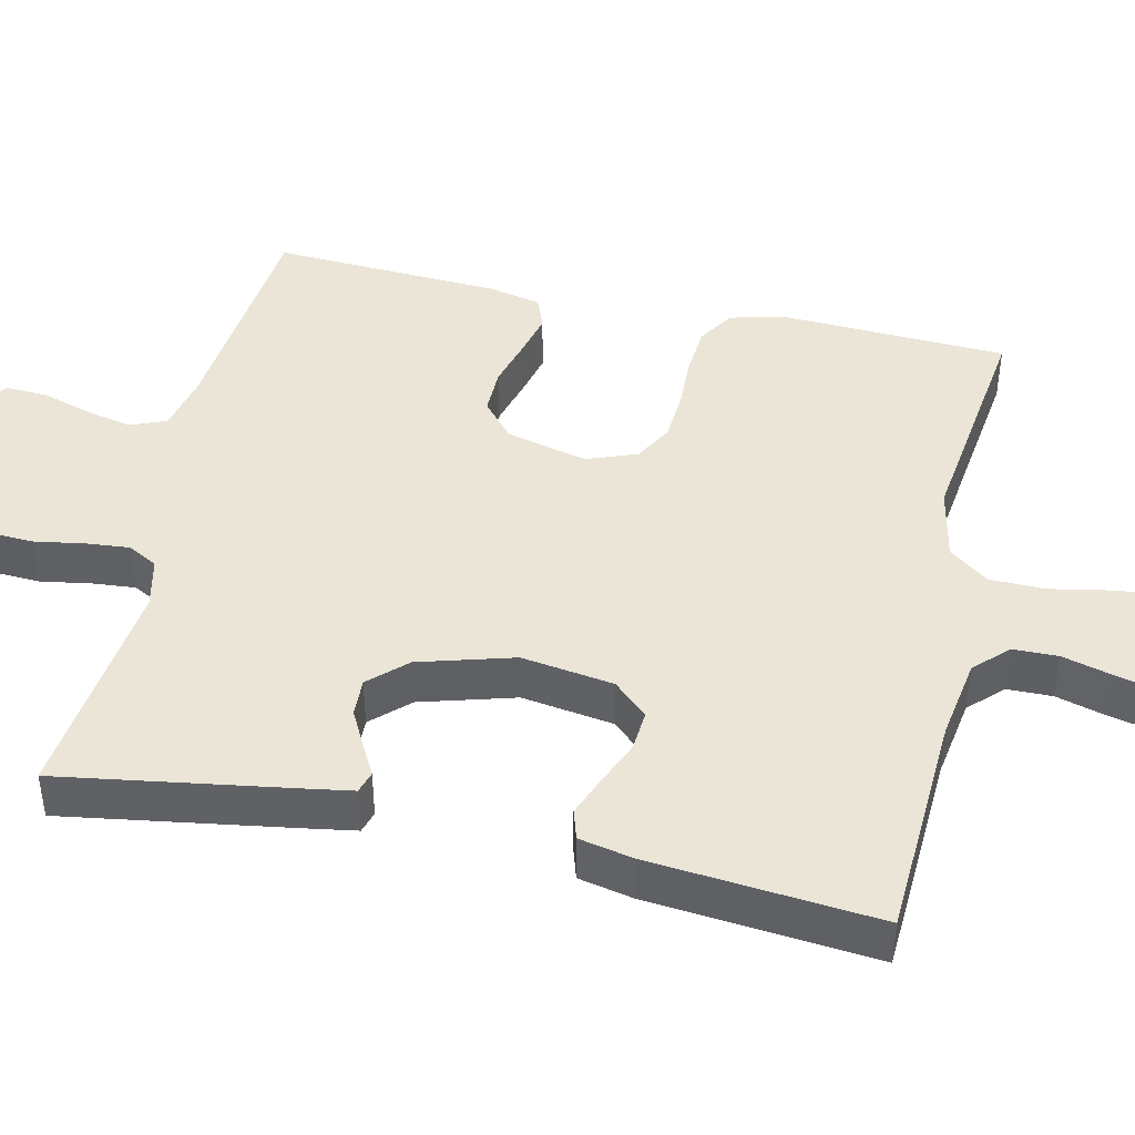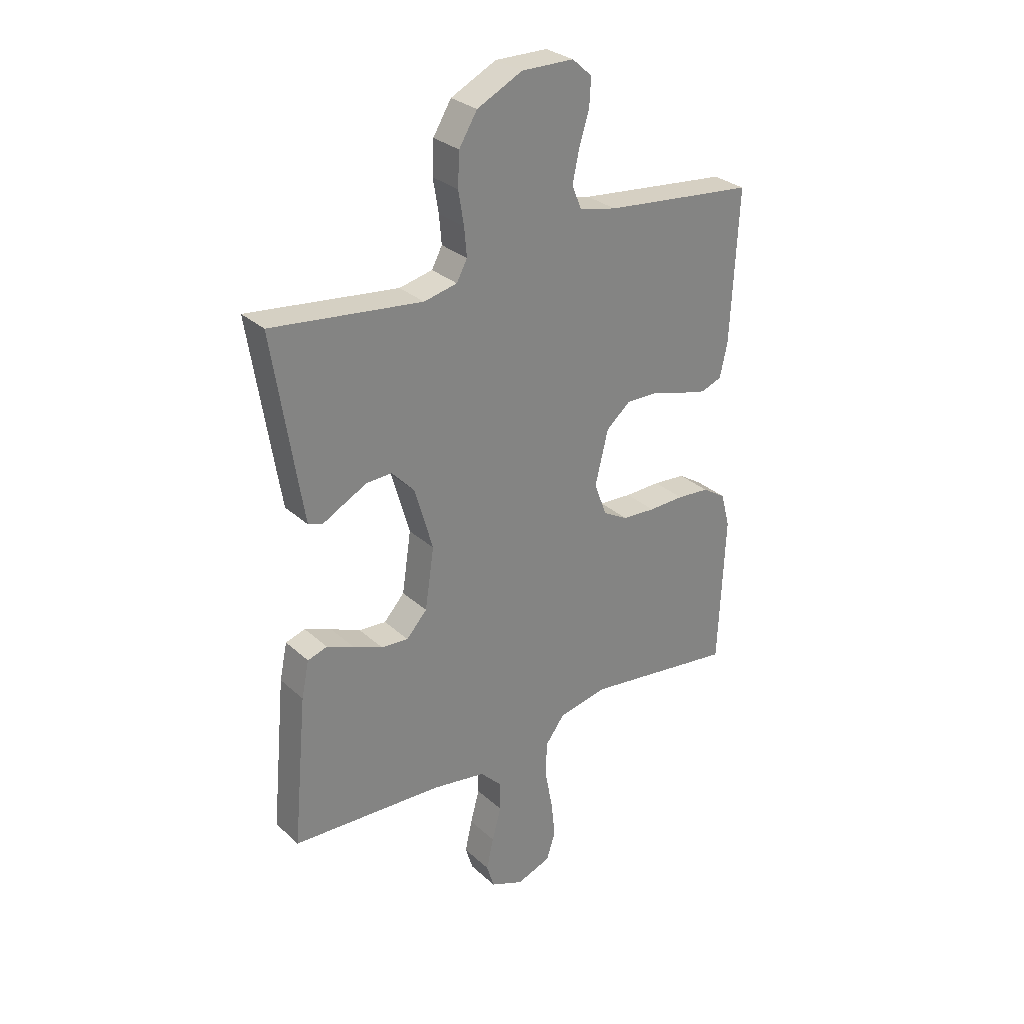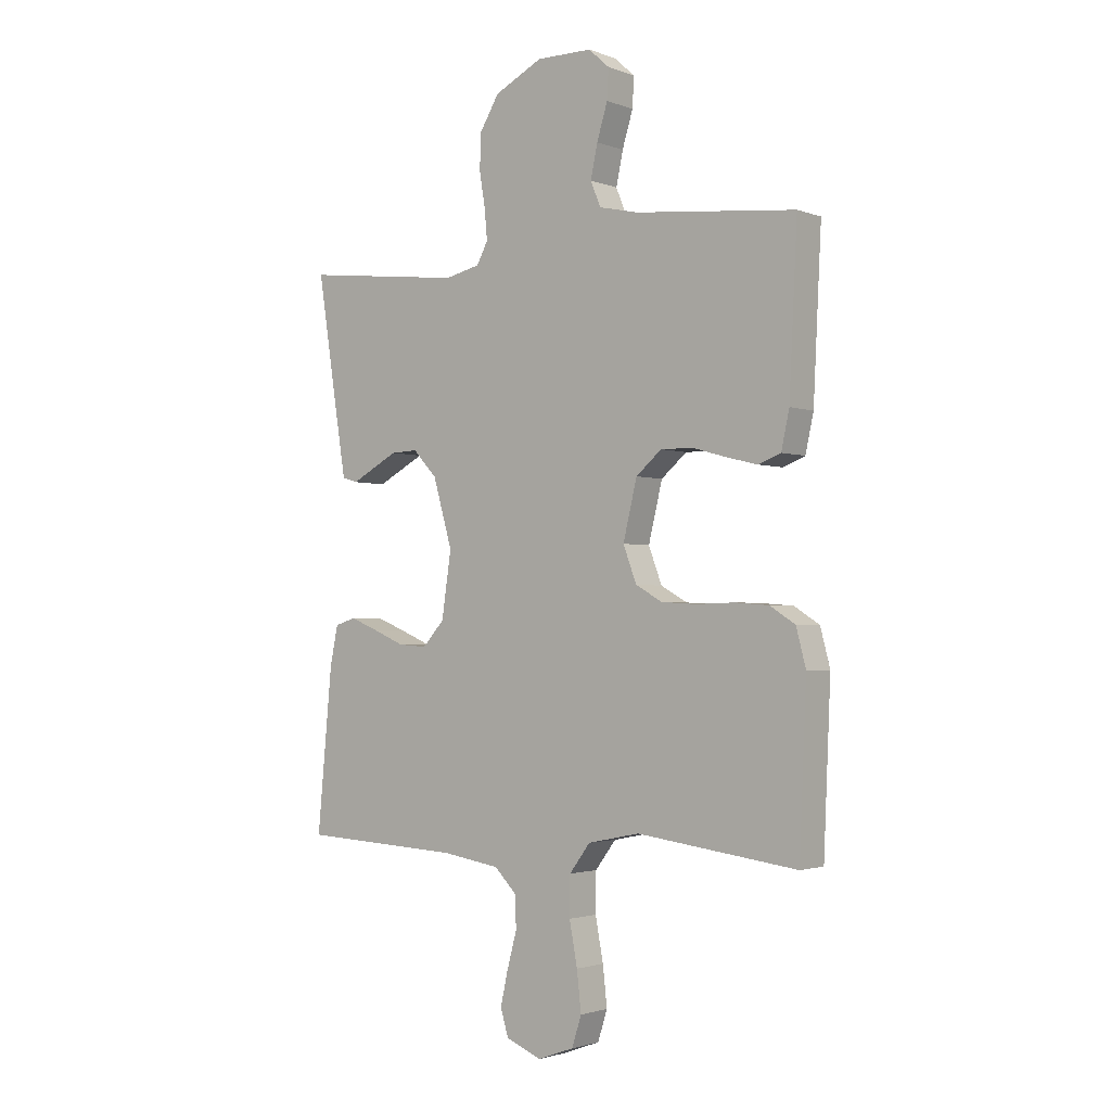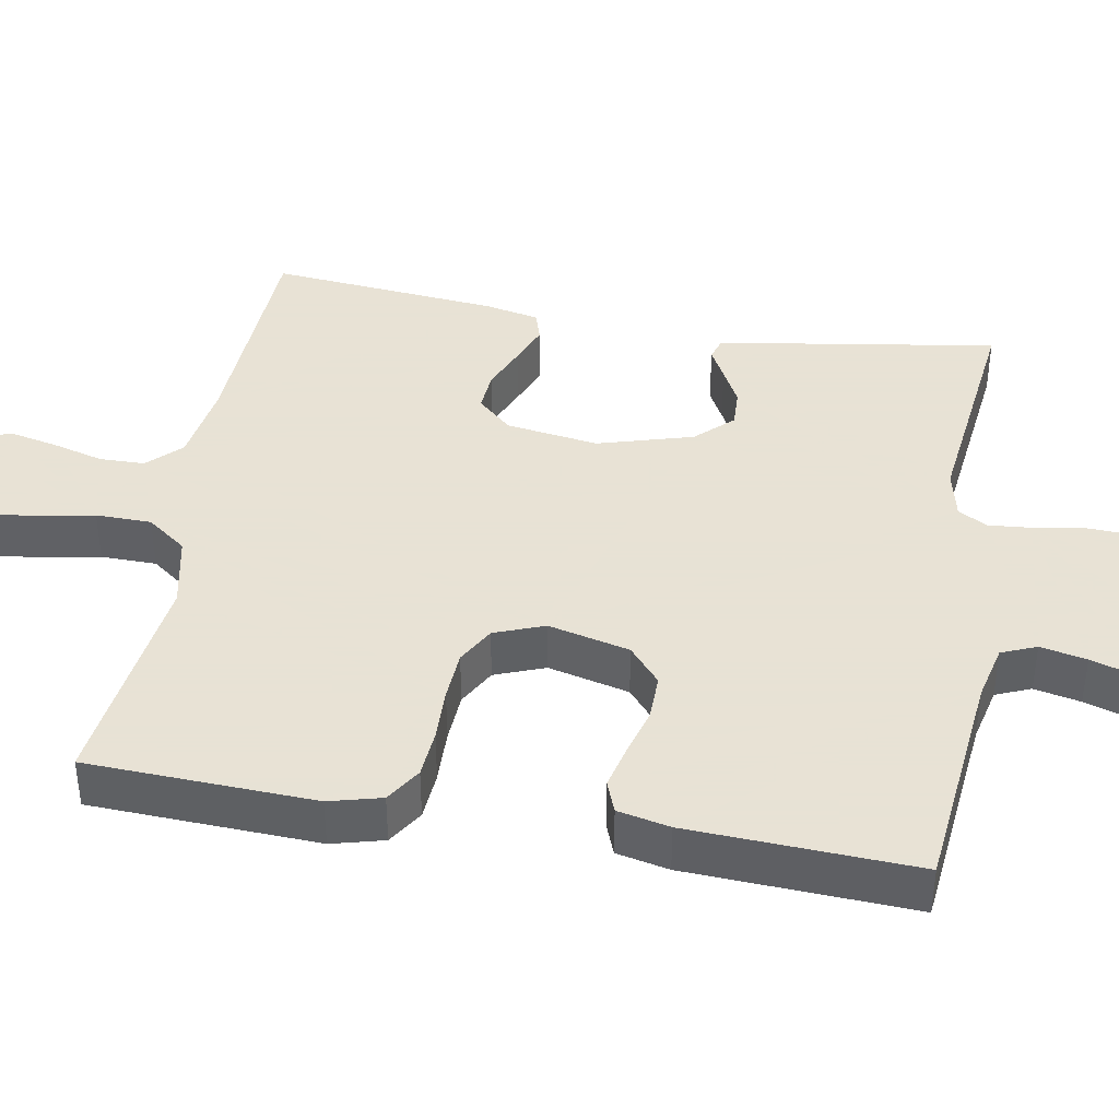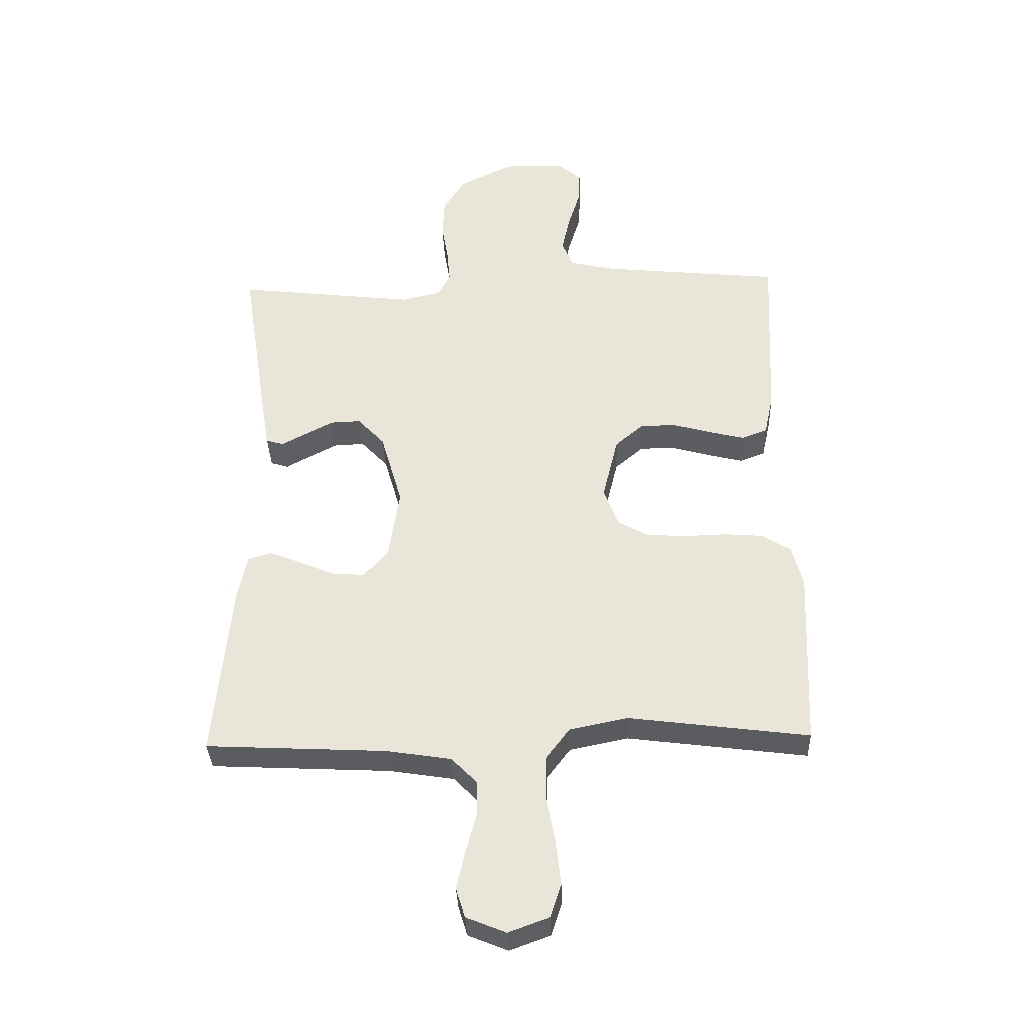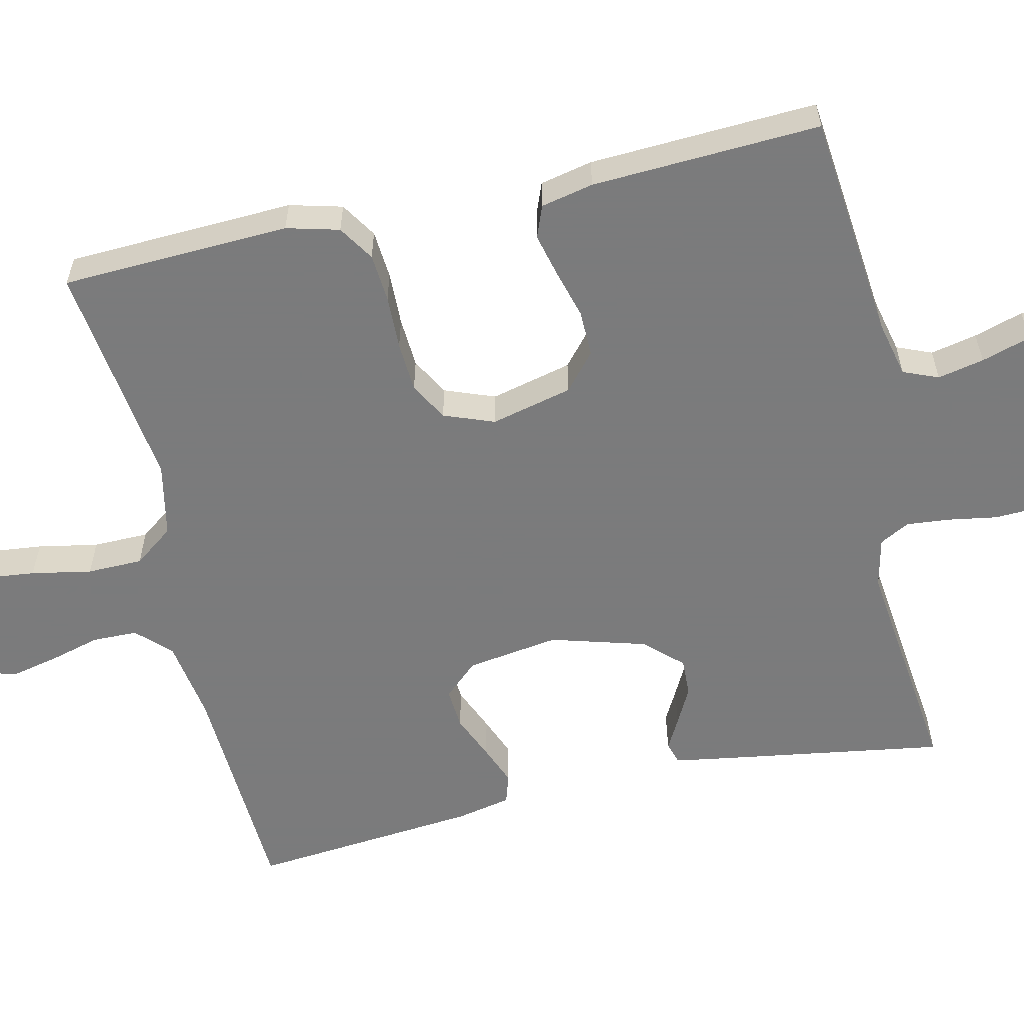
<metadata>
{"format":"obj","ext":"obj","renderer":"f3d","projection":"perspective","resolution":1024,"background":"white","views":[{"elev":44.1,"azim":102.6,"up":"+Y"},{"elev":29.5,"azim":142.5,"up":"+Z"},{"elev":-2.1,"azim":-142.0,"up":"+Z"},{"elev":40.6,"azim":-80.1,"up":"+Y"},{"elev":-35.0,"azim":-177.9,"up":"+Z"},{"elev":-58.4,"azim":-77.2,"up":"+Y"}]}
</metadata>
<code>
v -0.5 0.07 0.5
v -0.2 0.07 0.531
v -0.126 0.07 0.548
v -0.107 0.07 0.594
v -0.12 0.07 0.655
v -0.14 0.07 0.72
v -0.143 0.07 0.775
v -0.104 0.07 0.81
v 0 0.07 0.811
v 0.09 0.07 0.766
v 0.126 0.07 0.707
v 0.129 0.07 0.641
v 0.118 0.07 0.575
v 0.113 0.07 0.519
v 0.134 0.07 0.48
v 0.2 0.07 0.465
v 0.5 0.07 0.5
v 0.453 0.07 0.2
v 0.442 0.07 0.133
v 0.413 0.07 0.124
v 0.372 0.07 0.146
v 0.324 0.07 0.171
v 0.274 0.07 0.173
v 0.229 0.07 0.125
v 0.193 0.07 0
v 0.211 0.07 -0.121
v 0.252 0.07 -0.166
v 0.306 0.07 -0.162
v 0.365 0.07 -0.137
v 0.418 0.07 -0.116
v 0.457 0.07 -0.128
v 0.472 0.07 -0.2
v 0.5 0.07 -0.5
v 0.2 0.07 -0.515
v 0.092 0.07 -0.532
v 0.05 0.07 -0.575
v 0.049 0.07 -0.634
v 0.067 0.07 -0.7
v 0.081 0.07 -0.763
v 0.066 0.07 -0.812
v 0 0.07 -0.839
v -0.068 0.07 -0.814
v -0.086 0.07 -0.758
v -0.078 0.07 -0.685
v -0.063 0.07 -0.606
v -0.064 0.07 -0.533
v -0.103 0.07 -0.481
v -0.2 0.07 -0.461
v -0.5 0.07 -0.5
v -0.513 0.07 -0.2
v -0.495 0.07 -0.131
v -0.448 0.07 -0.101
v -0.384 0.07 -0.096
v -0.313 0.07 -0.098
v -0.247 0.07 -0.094
v -0.197 0.07 -0.066
v -0.172 0.07 0
v -0.198 0.07 0.107
v -0.246 0.07 0.148
v -0.307 0.07 0.147
v -0.371 0.07 0.129
v -0.428 0.07 0.115
v -0.47 0.07 0.131
v -0.485 0.07 0.2
v -0.5 0 0.5
v -0.2 0 0.531
v -0.126 0 0.548
v -0.107 0 0.594
v -0.12 0 0.655
v -0.14 0 0.72
v -0.143 0 0.775
v -0.104 0 0.81
v 0 0 0.811
v 0.09 0 0.766
v 0.126 0 0.707
v 0.129 0 0.641
v 0.118 0 0.575
v 0.113 0 0.519
v 0.134 0 0.48
v 0.2 0 0.465
v 0.5 0 0.5
v 0.453 0 0.2
v 0.442 0 0.133
v 0.413 0 0.124
v 0.372 0 0.146
v 0.324 0 0.171
v 0.274 0 0.173
v 0.229 0 0.125
v 0.193 0 0
v 0.211 0 -0.121
v 0.252 0 -0.166
v 0.306 0 -0.162
v 0.365 0 -0.137
v 0.418 0 -0.116
v 0.457 0 -0.128
v 0.472 0 -0.2
v 0.5 0 -0.5
v 0.2 0 -0.515
v 0.092 0 -0.532
v 0.05 0 -0.575
v 0.049 0 -0.634
v 0.067 0 -0.7
v 0.081 0 -0.763
v 0.066 0 -0.812
v 0 0 -0.839
v -0.068 0 -0.814
v -0.086 0 -0.758
v -0.078 0 -0.685
v -0.063 0 -0.606
v -0.064 0 -0.533
v -0.103 0 -0.481
v -0.2 0 -0.461
v -0.5 0 -0.5
v -0.513 0 -0.2
v -0.495 0 -0.131
v -0.448 0 -0.101
v -0.384 0 -0.096
v -0.313 0 -0.098
v -0.247 0 -0.094
v -0.197 0 -0.066
v -0.172 0 0
v -0.198 0 0.107
v -0.246 0 0.148
v -0.307 0 0.147
v -0.371 0 0.129
v -0.428 0 0.115
v -0.47 0 0.131
v -0.485 0 0.2
f 64 1 2
f 63 64 2
f 62 63 2
f 61 62 2
f 60 61 2
f 59 60 2 3
f 58 59 3 4
f 57 58 4
f 52 53 54
f 51 52 54
f 50 51 54
f 49 50 54
f 48 49 54
f 47 48 54 55
f 46 47 55 56
f 43 44 45
f 42 43 45
f 41 42 45
f 40 41 45
f 39 40 45
f 38 39 45
f 37 38 45
f 36 37 45 46
f 46 56 57
f 36 46 57
f 35 36 57
f 32 33 34
f 31 32 34
f 30 31 34
f 29 30 34
f 28 29 34
f 27 28 34 35
f 19 20 21
f 18 19 21
f 17 18 21
f 16 17 21
f 15 16 21 22
f 11 12 13
f 10 11 13
f 9 10 13
f 8 9 13
f 7 8 13
f 6 7 13
f 5 6 13
f 4 5 13 14
f 57 4 14 15
f 26 27 35 57
f 25 26 57
f 24 25 57 15
f 15 22 23
f 15 23 24
f 66 65 128
f 66 128 127
f 66 127 126
f 66 126 125
f 66 125 124
f 67 66 124 123
f 68 67 123 122
f 68 122 121
f 118 117 116
f 118 116 115
f 118 115 114
f 118 114 113
f 118 113 112
f 119 118 112 111
f 120 119 111 110
f 109 108 107
f 109 107 106
f 109 106 105
f 109 105 104
f 109 104 103
f 109 103 102
f 109 102 101
f 110 109 101 100
f 121 120 110
f 121 110 100
f 121 100 99
f 98 97 96
f 98 96 95
f 98 95 94
f 98 94 93
f 98 93 92
f 99 98 92 91
f 85 84 83
f 85 83 82
f 85 82 81
f 85 81 80
f 86 85 80 79
f 77 76 75
f 77 75 74
f 77 74 73
f 77 73 72
f 77 72 71
f 77 71 70
f 77 70 69
f 78 77 69 68
f 79 78 68 121
f 121 99 91 90
f 121 90 89
f 79 121 89 88
f 87 86 79
f 88 87 79
f 1 65 66 2
f 2 66 67 3
f 3 67 68 4
f 4 68 69 5
f 5 69 70 6
f 6 70 71 7
f 7 71 72 8
f 8 72 73 9
f 9 73 74 10
f 10 74 75 11
f 11 75 76 12
f 12 76 77 13
f 13 77 78 14
f 14 78 79 15
f 15 79 80 16
f 16 80 81 17
f 17 81 82 18
f 18 82 83 19
f 19 83 84 20
f 20 84 85 21
f 21 85 86 22
f 22 86 87 23
f 23 87 88 24
f 24 88 89 25
f 25 89 90 26
f 26 90 91 27
f 27 91 92 28
f 28 92 93 29
f 29 93 94 30
f 30 94 95 31
f 31 95 96 32
f 32 96 97 33
f 33 97 98 34
f 34 98 99 35
f 35 99 100 36
f 36 100 101 37
f 37 101 102 38
f 38 102 103 39
f 39 103 104 40
f 40 104 105 41
f 41 105 106 42
f 42 106 107 43
f 43 107 108 44
f 44 108 109 45
f 45 109 110 46
f 46 110 111 47
f 47 111 112 48
f 48 112 113 49
f 49 113 114 50
f 50 114 115 51
f 51 115 116 52
f 52 116 117 53
f 53 117 118 54
f 54 118 119 55
f 55 119 120 56
f 56 120 121 57
f 57 121 122 58
f 58 122 123 59
f 59 123 124 60
f 60 124 125 61
f 61 125 126 62
f 62 126 127 63
f 63 127 128 64
f 64 128 65 1

</code>
